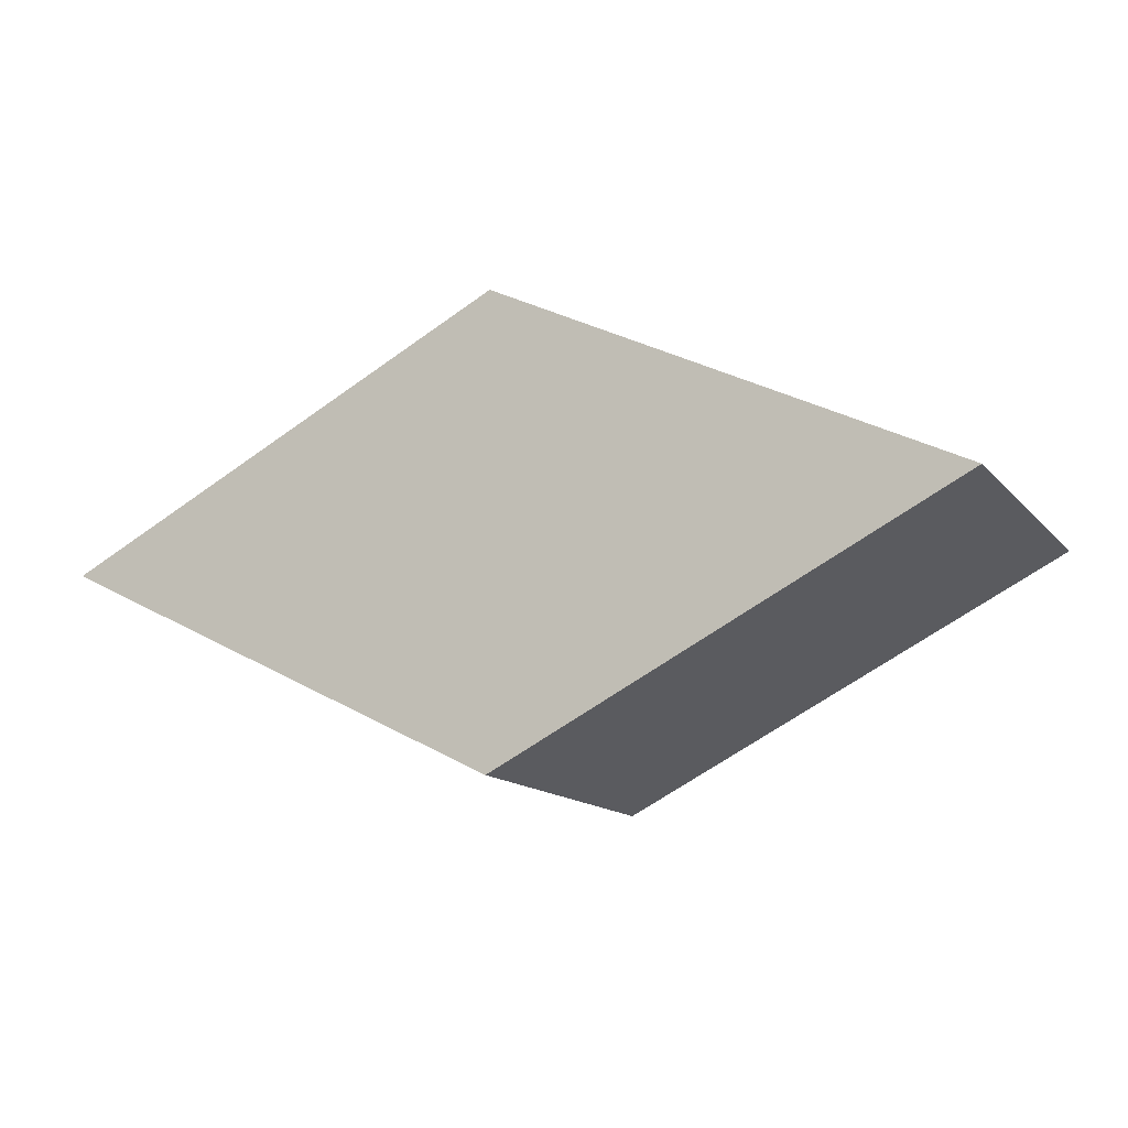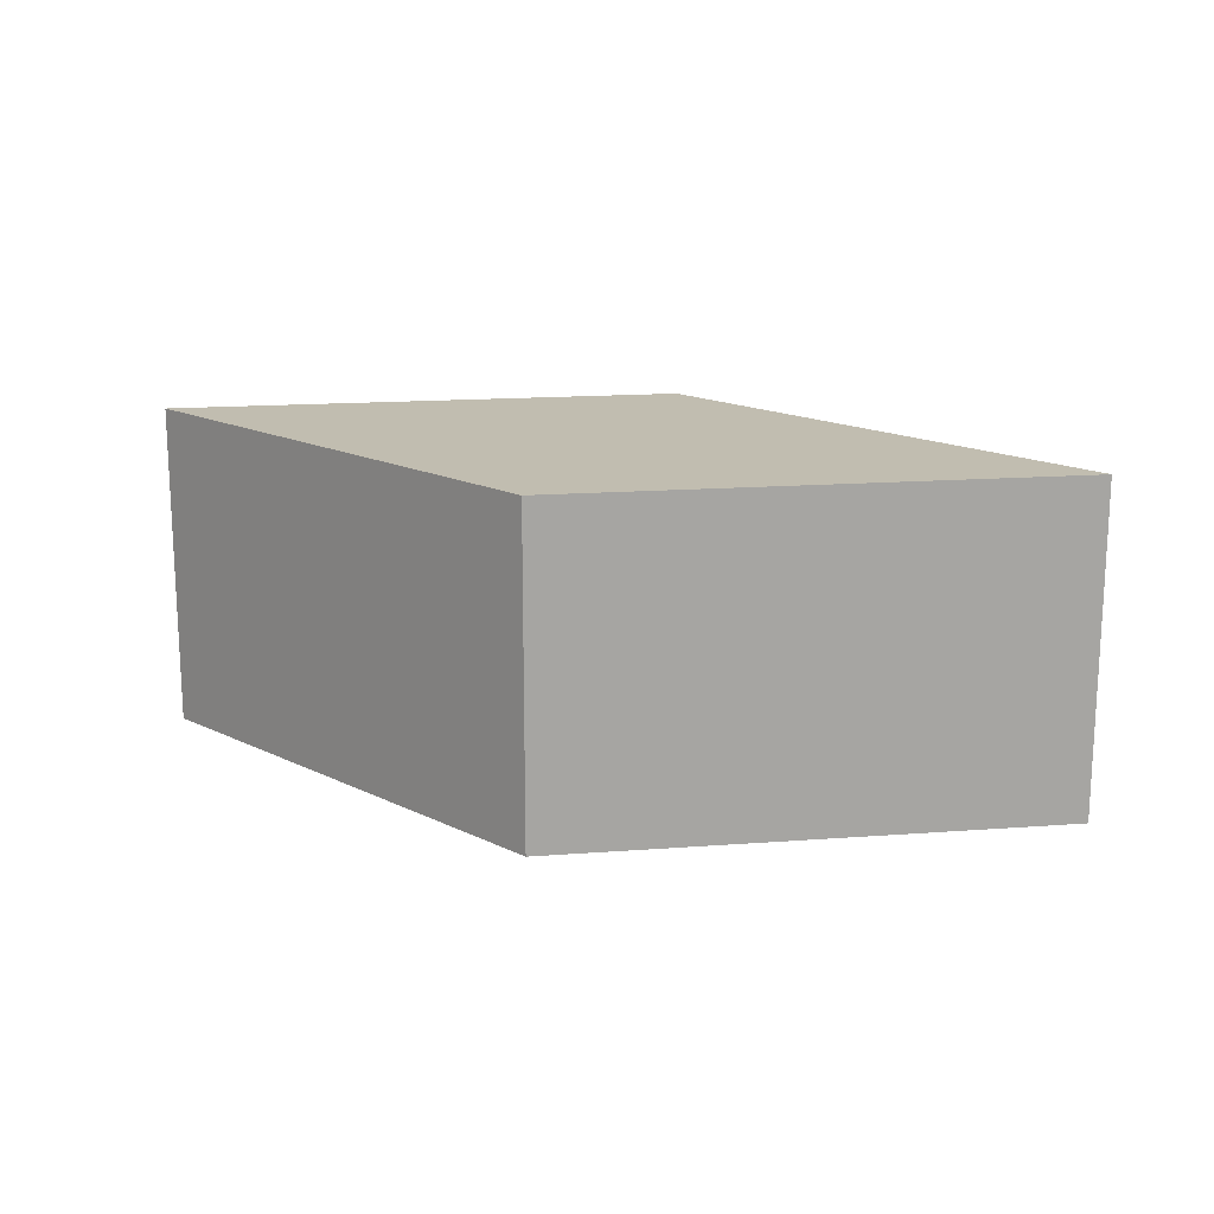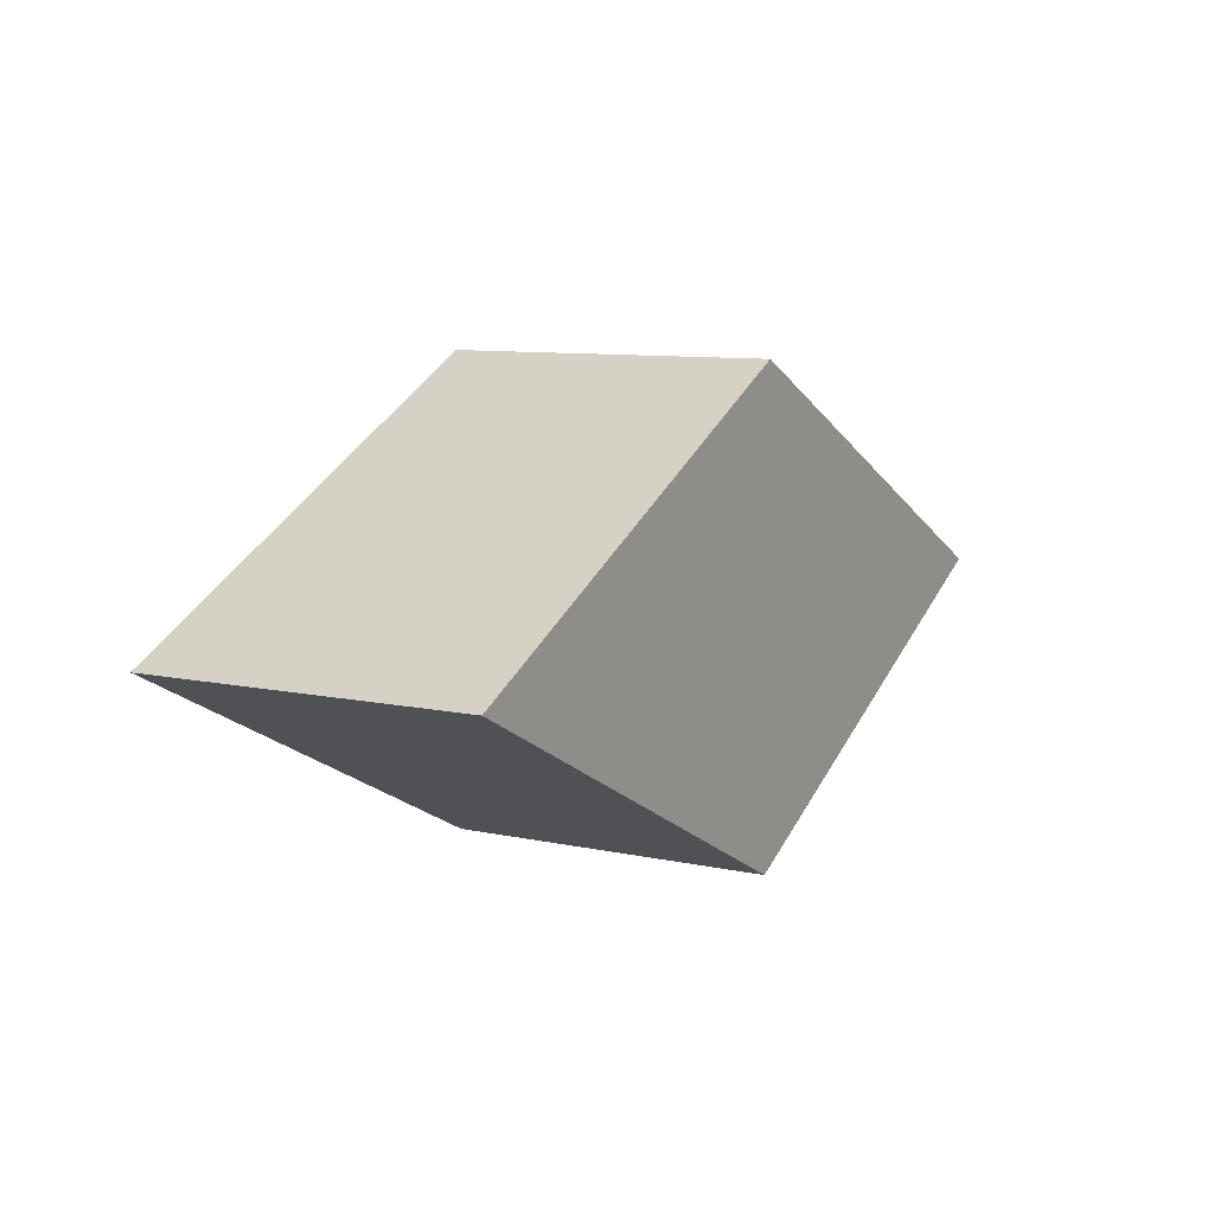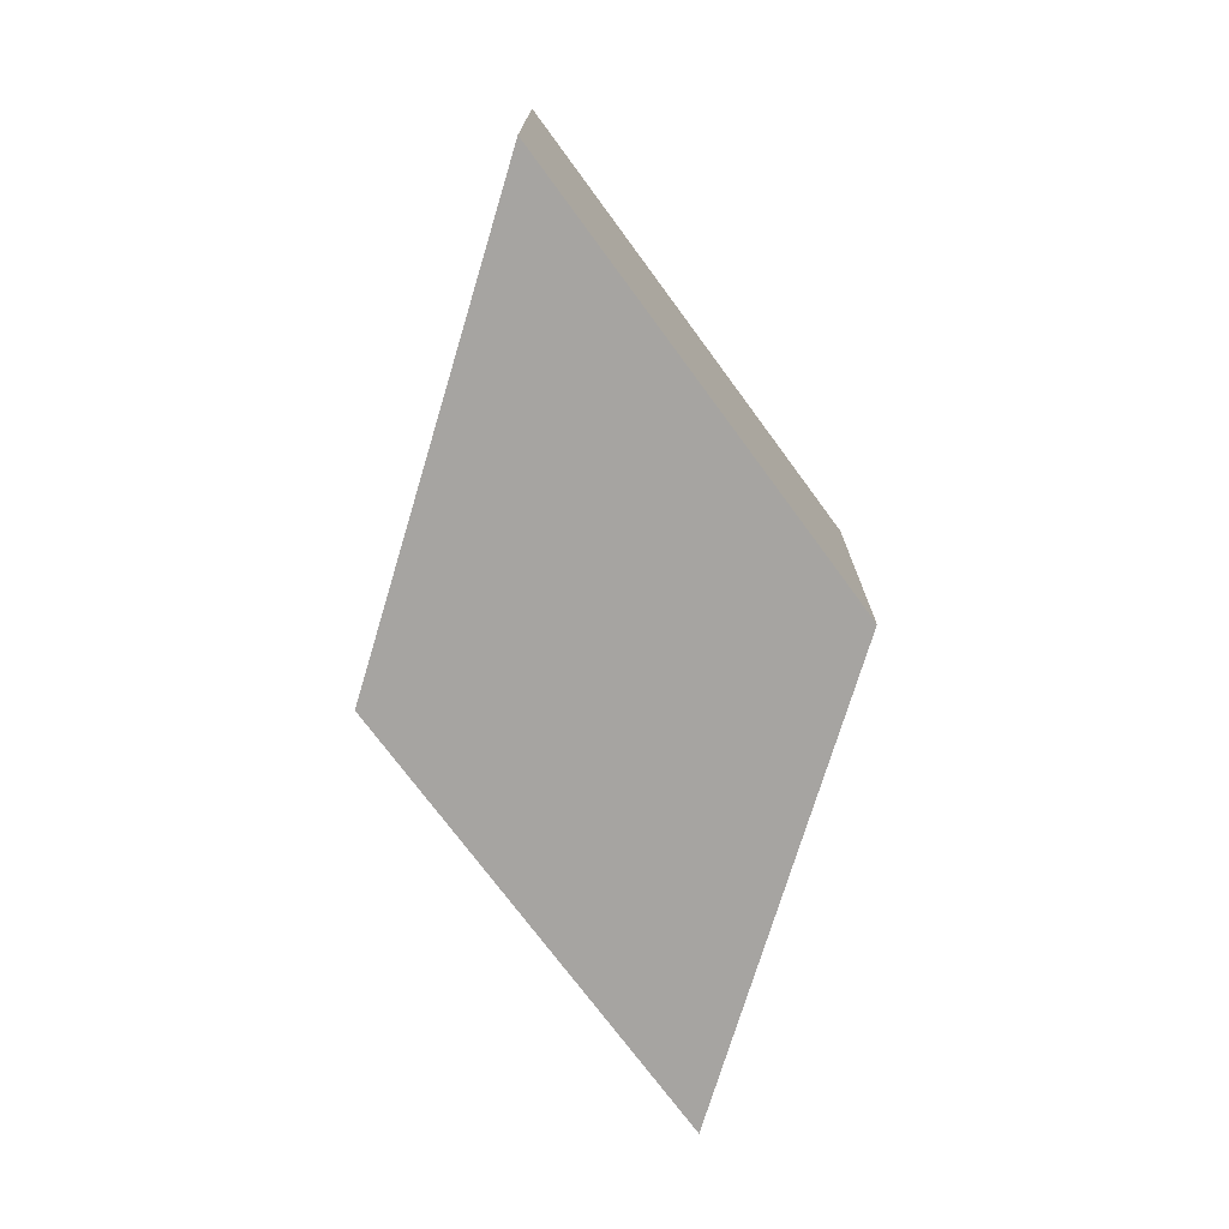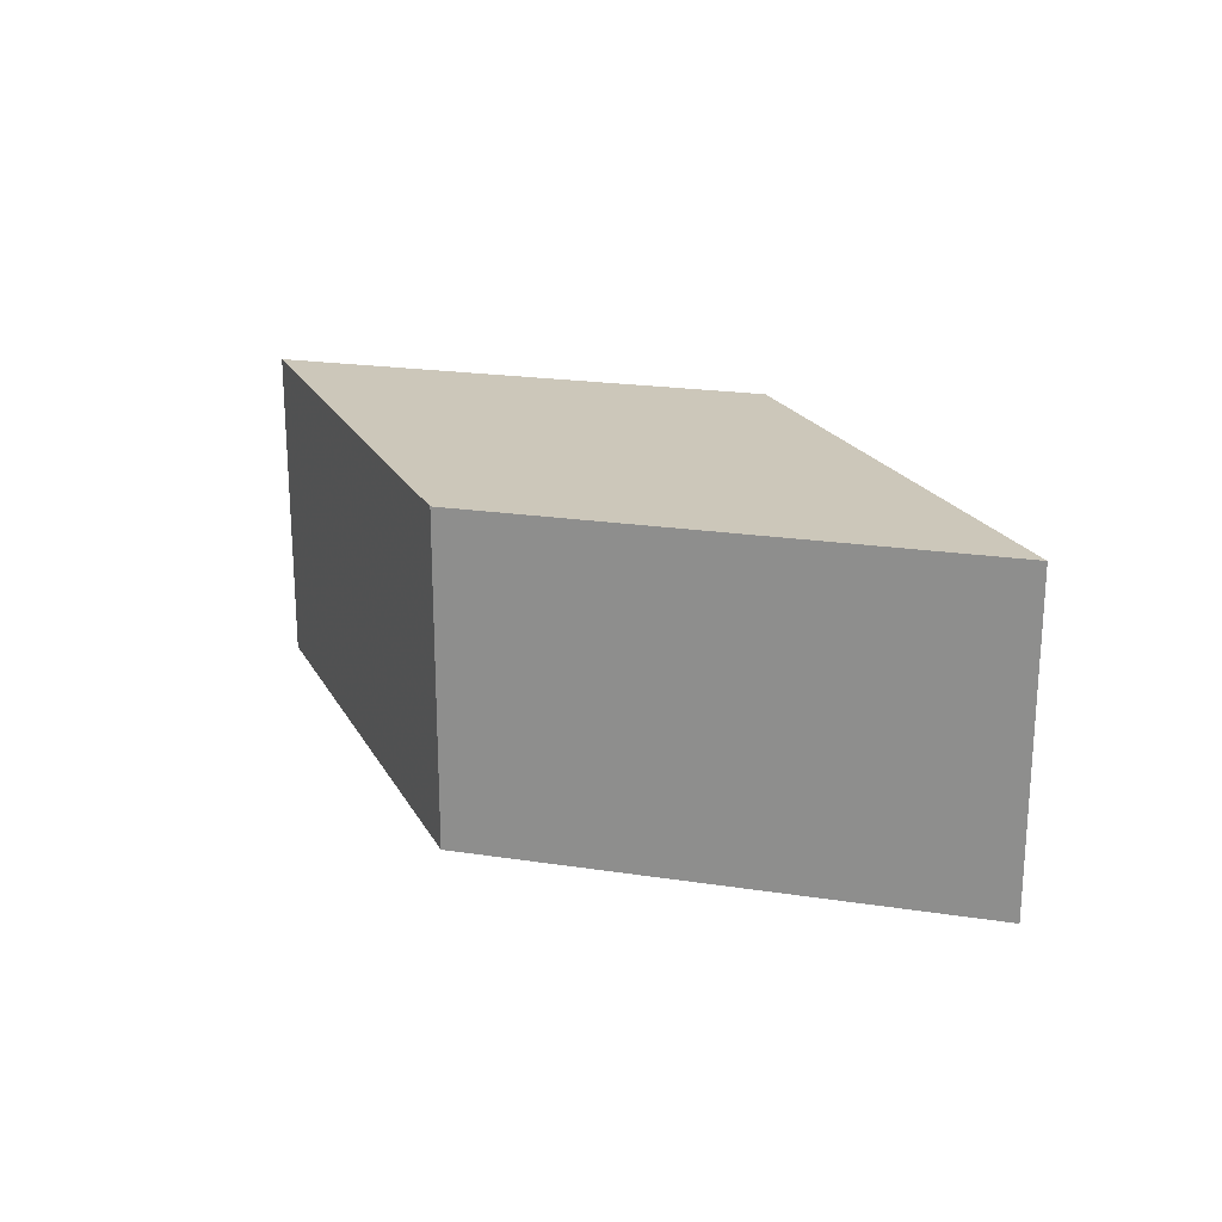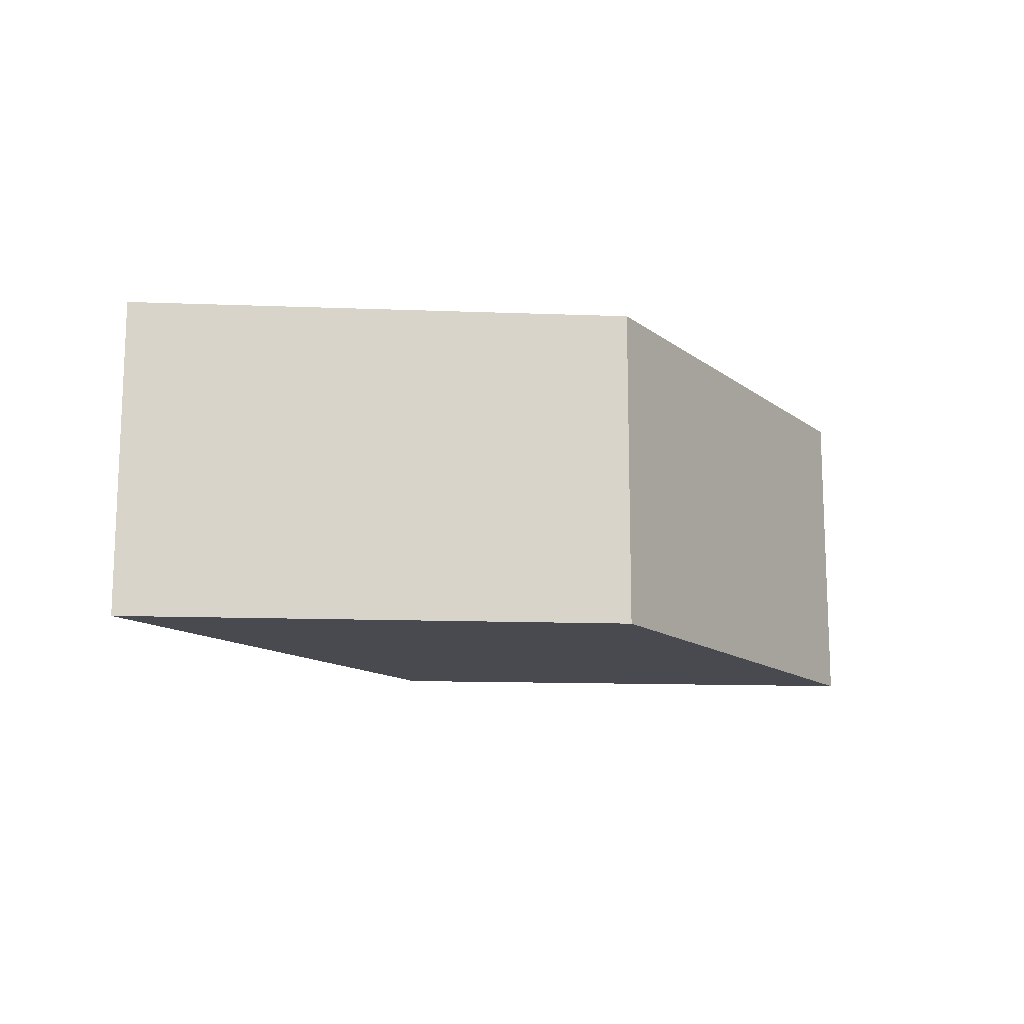
<metadata>
{"format":"obj","ext":"obj","renderer":"f3d","projection":"perspective","resolution":1024,"background":"white","views":[{"elev":-13.9,"azim":-154.5,"up":"+Y"},{"elev":16.7,"azim":18.0,"up":"+Z"},{"elev":9.2,"azim":119.9,"up":"+Y"},{"elev":-73.5,"azim":-80.2,"up":"+Z"},{"elev":21.5,"azim":-138.4,"up":"+Z"},{"elev":-13.6,"azim":148.6,"up":"+Z"}]}
</metadata>
<code>
v -134.4 17.68 20
v -162.6 3.536 20
v -106.1 3.536 20
v -134.4 -10.61 20
v -106.1 3.536 0
v -134.4 -10.61 0
v -134.4 17.68 0
v -162.6 3.536 0
f 1 2 3
f 3 2 4
f 5 6 7
f 7 6 8
f 4 6 3
f 3 6 5
f 2 8 4
f 4 8 6
f 1 7 2
f 2 7 8
f 3 5 1
f 1 5 7

</code>
